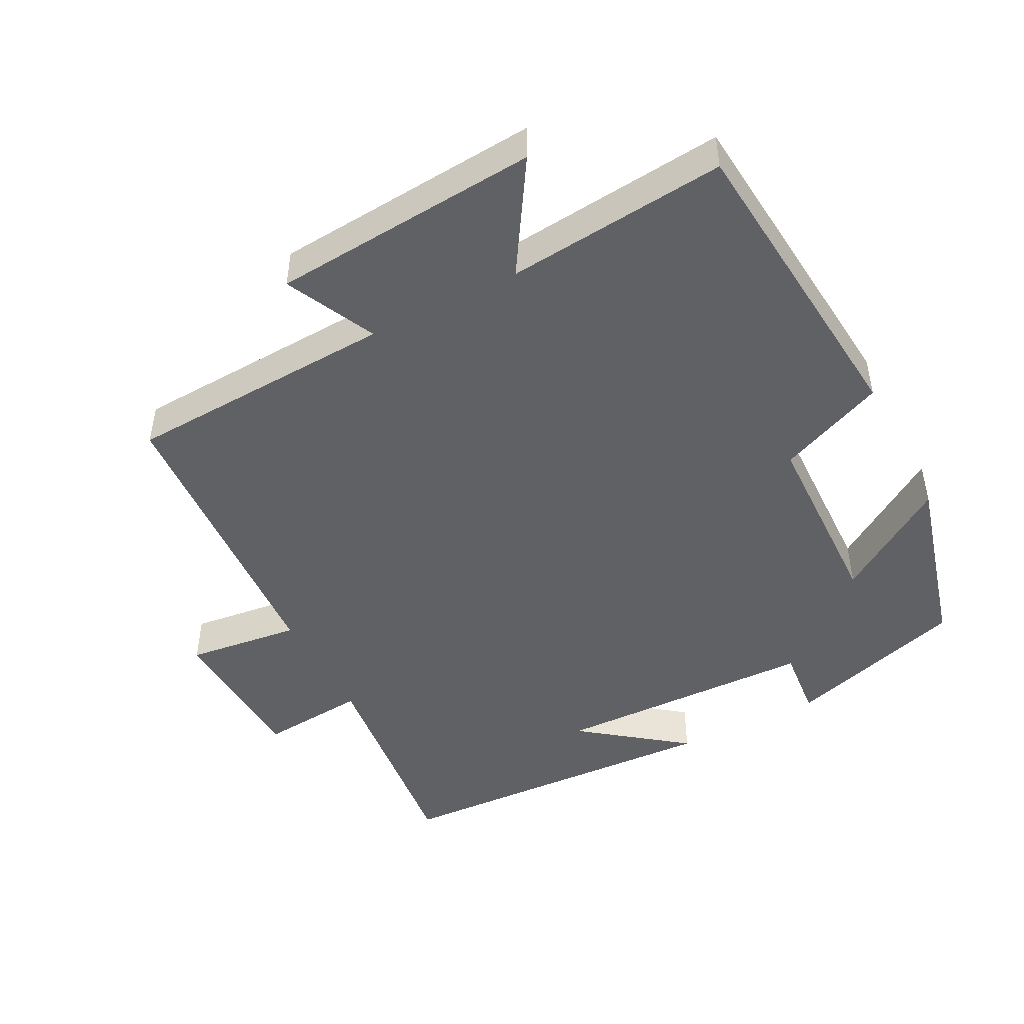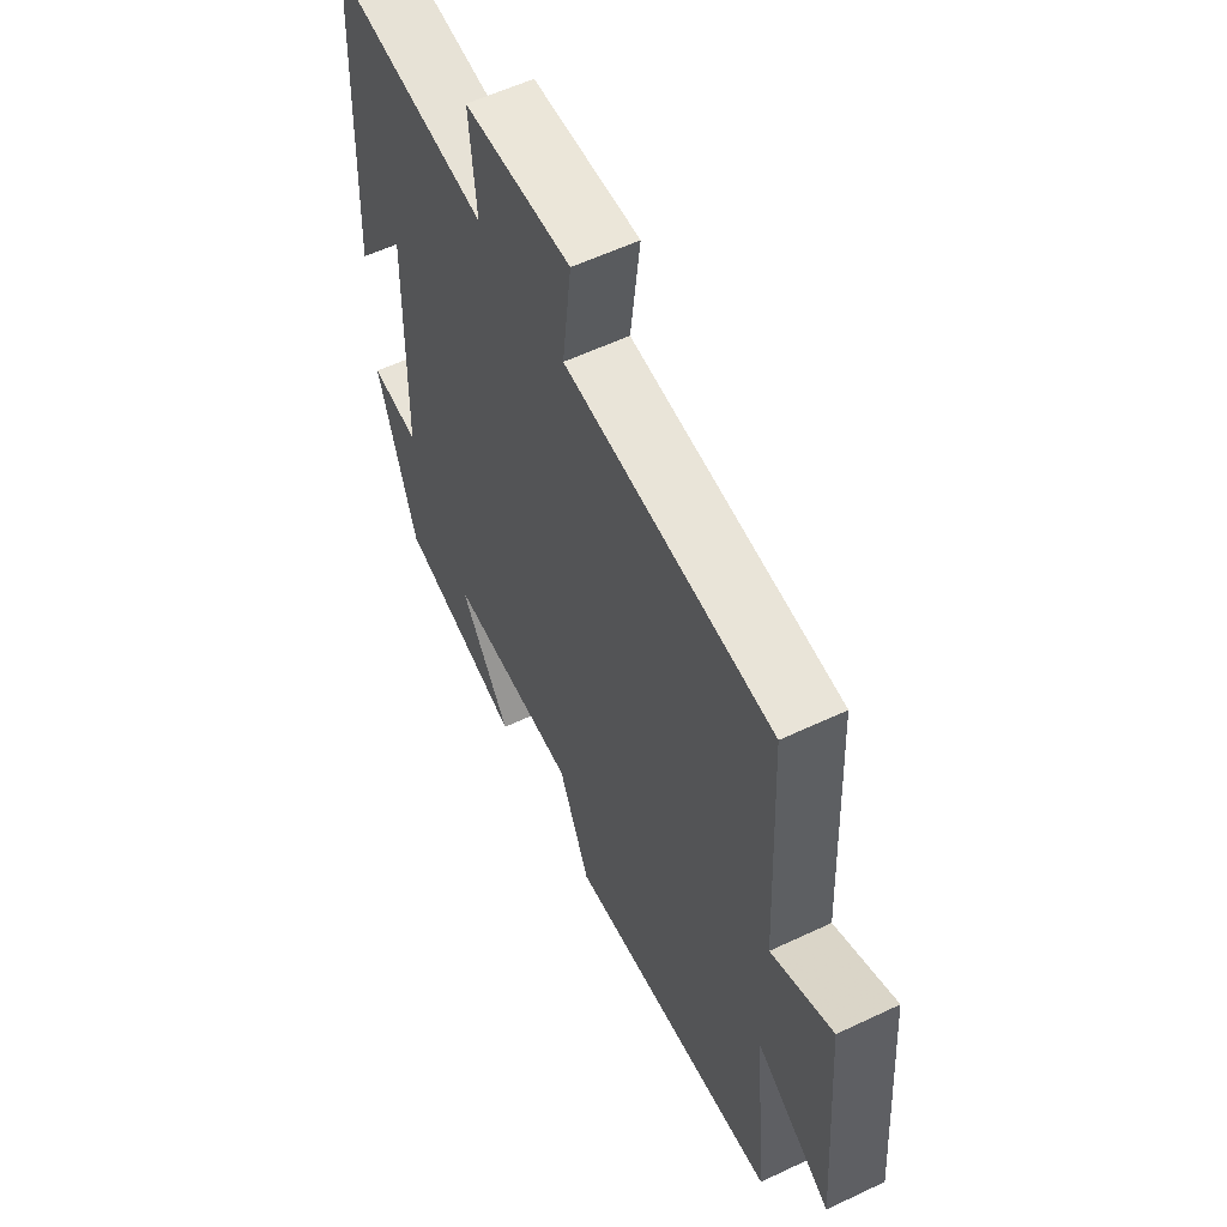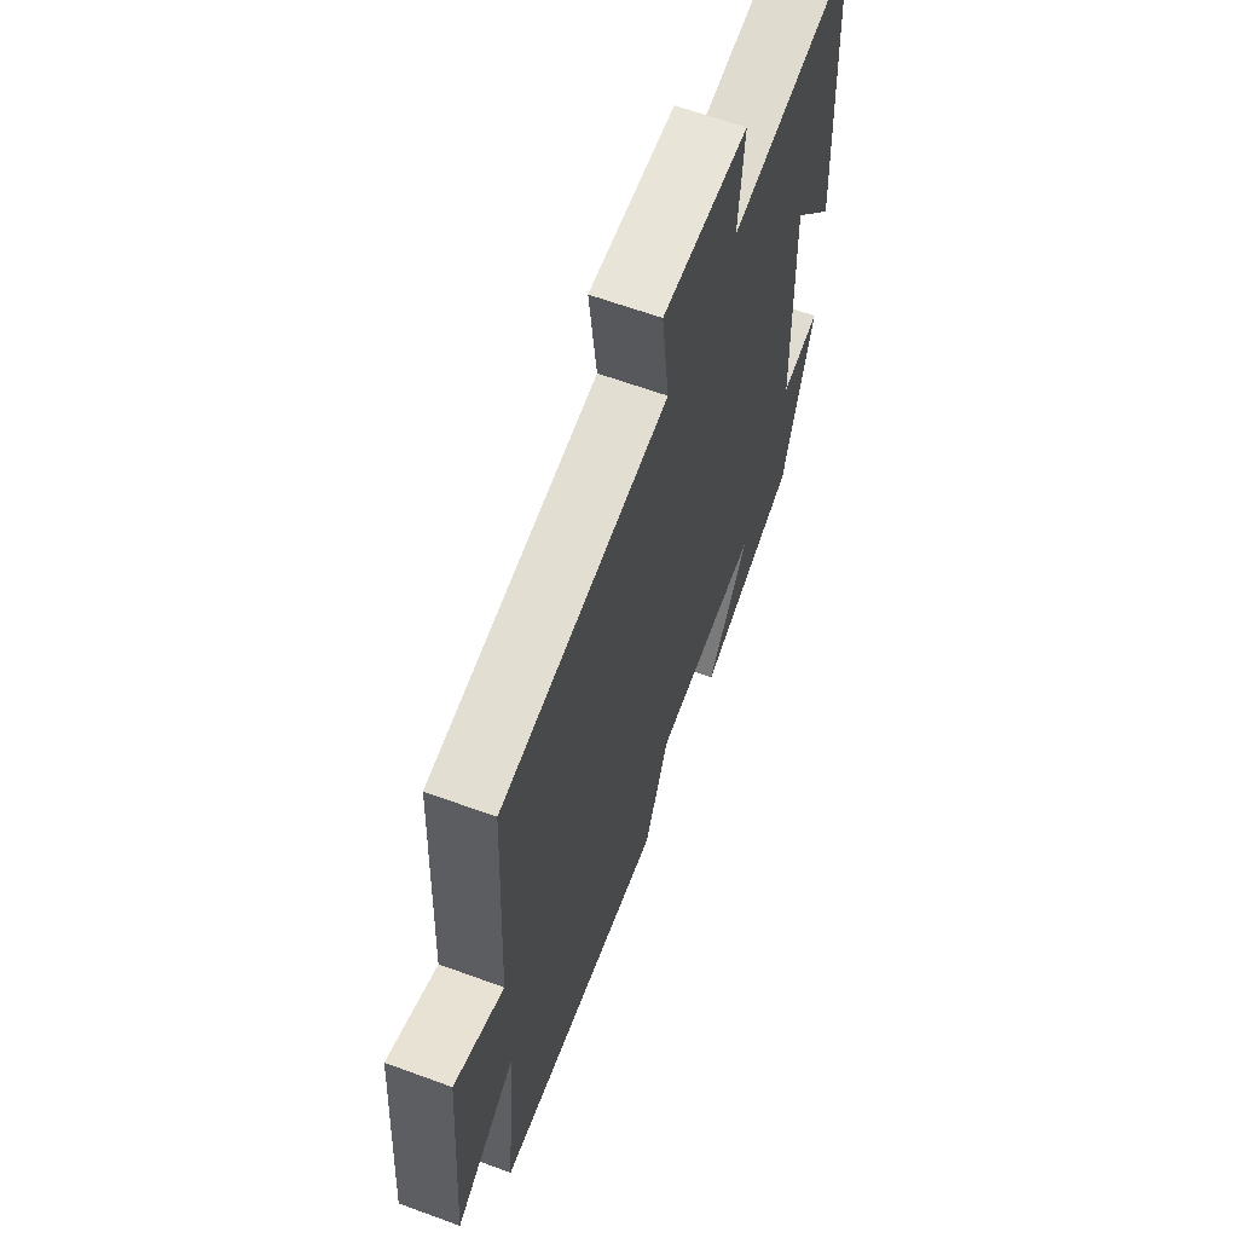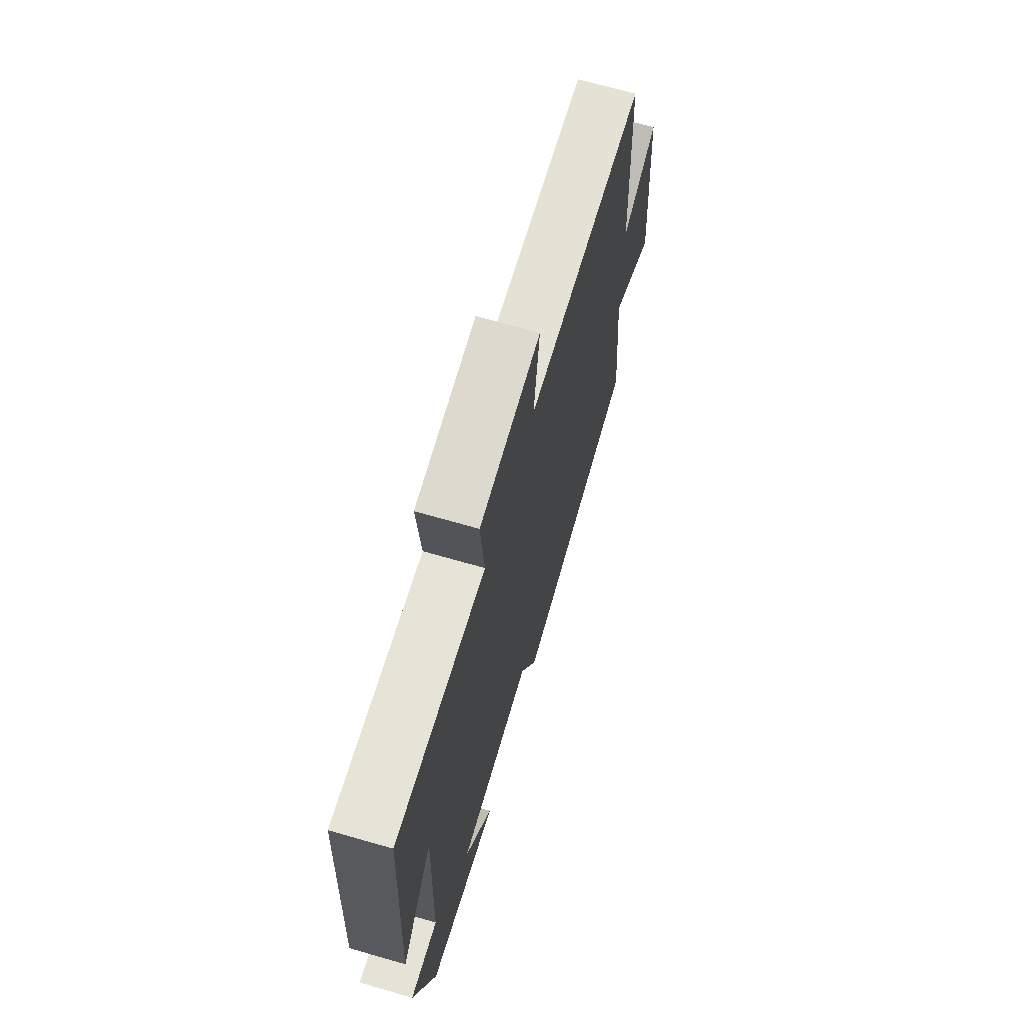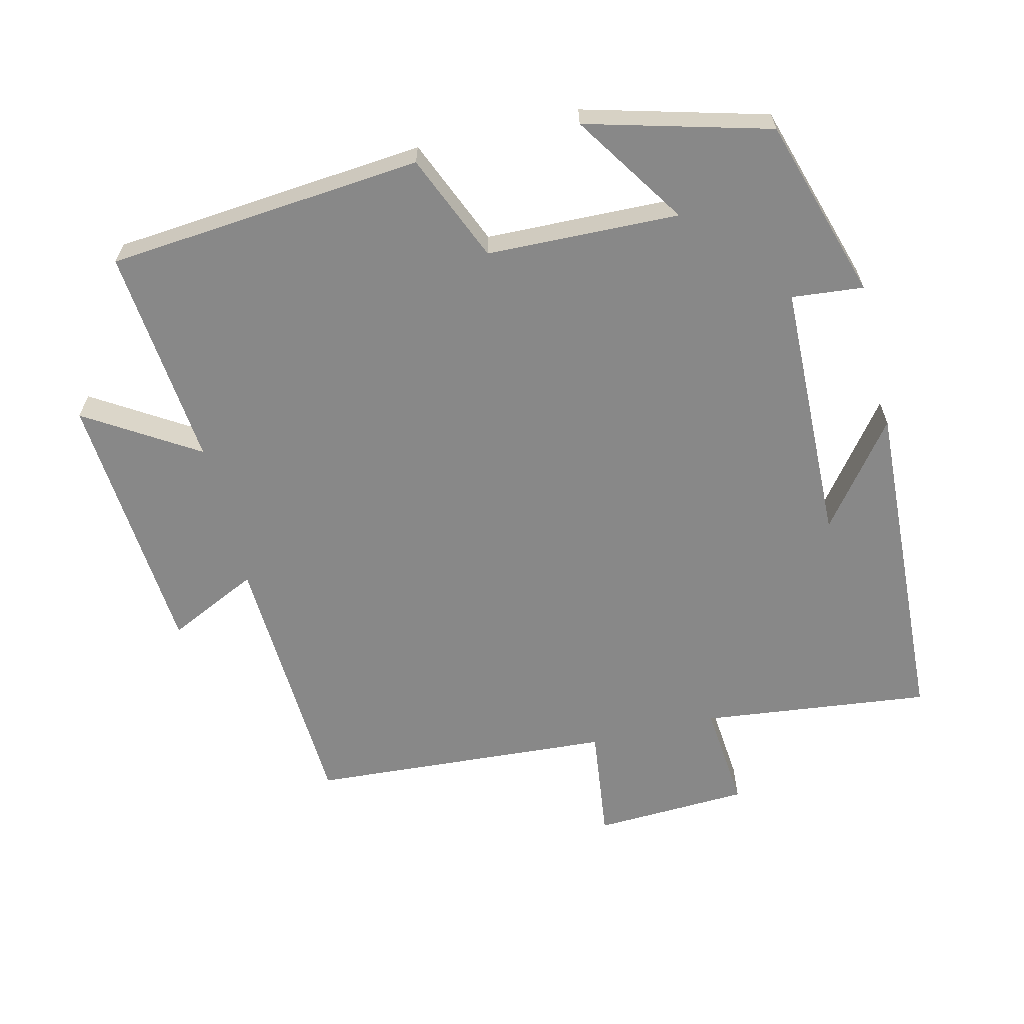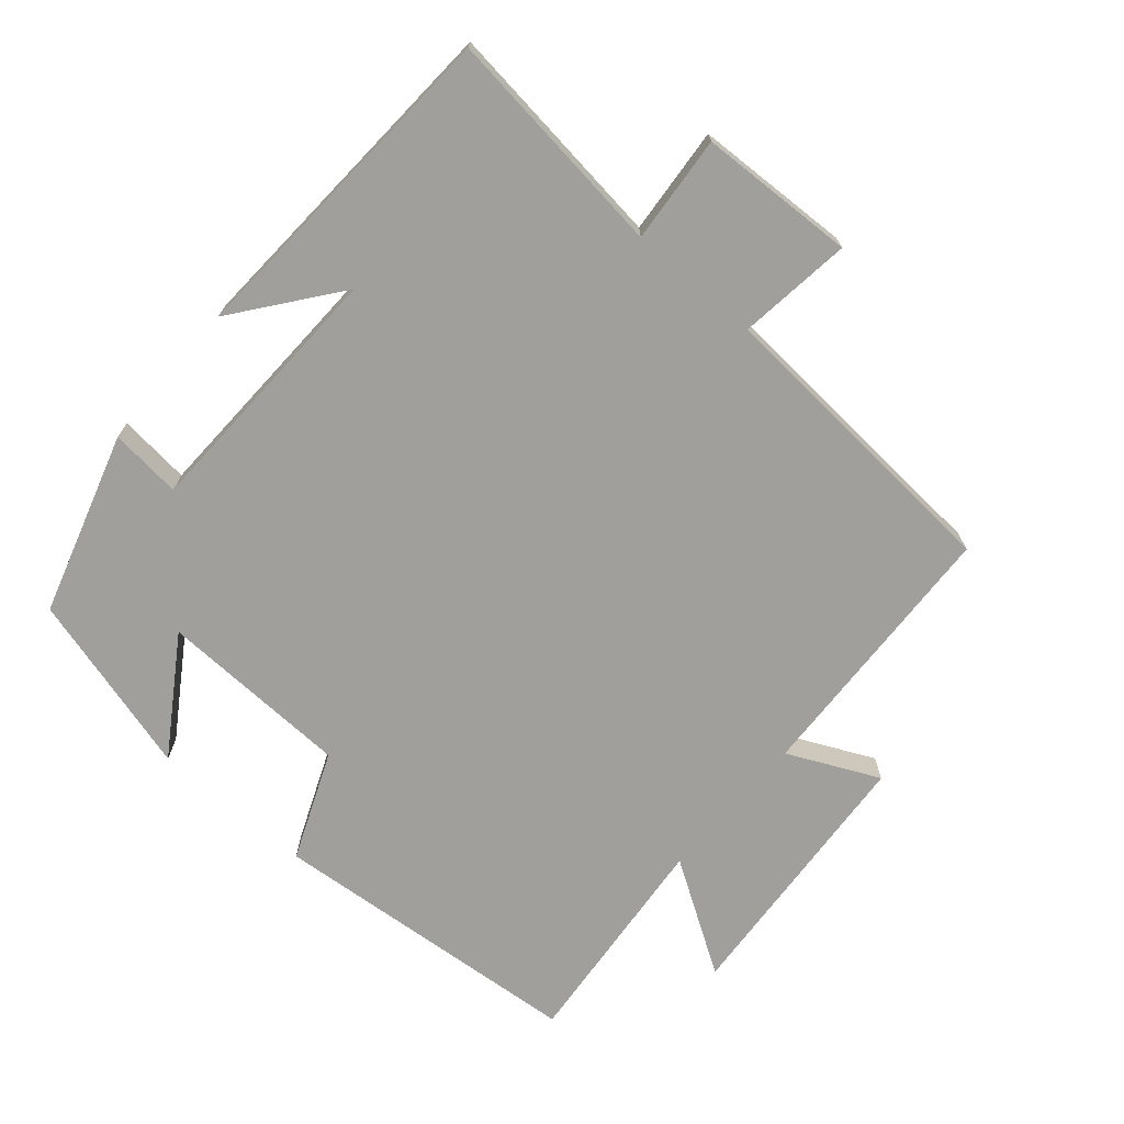
<metadata>
{"format":"obj","ext":"obj","renderer":"f3d","projection":"perspective","resolution":1024,"background":"white","views":[{"elev":-47.1,"azim":117.5,"up":"+Y"},{"elev":57.9,"azim":63.9,"up":"+Z"},{"elev":63.4,"azim":110.3,"up":"+Z"},{"elev":68.8,"azim":-73.9,"up":"+Z"},{"elev":-62.7,"azim":-166.4,"up":"+Y"},{"elev":-71.2,"azim":-41.0,"up":"+Y"}]}
</metadata>
<code>
v 0.481 0.07 0.471
v 0.5 0.07 0.082
v 0.63 0.07 0.144
v 0.66 0.07 -0.242
v 0.5 0.07 -0.142
v 0.531 0.07 -0.459
v 0.077 0.07 -0.5
v 0.012 0.07 -0.346
v -0.264 0.07 -0.338
v -0.157 0.07 -0.5
v -0.42 0.07 -0.429
v -0.5 0.07 -0.169
v -0.397 0.07 -0.179
v -0.387 0.07 0.199
v -0.5 0.07 0.051
v -0.476 0.07 0.538
v -0.146 0.07 0.5
v -0.16 0.07 0.654
v 0.064 0.07 0.664
v 0.044 0.07 0.5
v 0.481 0 0.471
v 0.5 0 0.082
v 0.63 0 0.144
v 0.66 0 -0.242
v 0.5 0 -0.142
v 0.531 0 -0.459
v 0.077 0 -0.5
v 0.012 0 -0.346
v -0.264 0 -0.338
v -0.157 0 -0.5
v -0.42 0 -0.429
v -0.5 0 -0.169
v -0.397 0 -0.179
v -0.387 0 0.199
v -0.5 0 0.051
v -0.476 0 0.538
v -0.146 0 0.5
v -0.16 0 0.654
v 0.064 0 0.664
v 0.044 0 0.5
f 17 18 19 20
f 17 20 1 2
f 16 17 2
f 14 15 16
f 14 16 2
f 13 14 2
f 11 12 13
f 10 11 13
f 9 10 13
f 8 9 13 2
f 5 6 7 8
f 5 8 2 3
f 3 4 5
f 40 39 38 37
f 22 21 40 37
f 22 37 36
f 36 35 34
f 22 36 34
f 22 34 33
f 33 32 31
f 33 31 30
f 33 30 29
f 22 33 29 28
f 28 27 26 25
f 23 22 28 25
f 25 24 23
f 1 21 22 2
f 2 22 23 3
f 3 23 24 4
f 4 24 25 5
f 5 25 26 6
f 6 26 27 7
f 7 27 28 8
f 8 28 29 9
f 9 29 30 10
f 10 30 31 11
f 11 31 32 12
f 12 32 33 13
f 13 33 34 14
f 14 34 35 15
f 15 35 36 16
f 16 36 37 17
f 17 37 38 18
f 18 38 39 19
f 19 39 40 20
f 20 40 21 1

</code>
